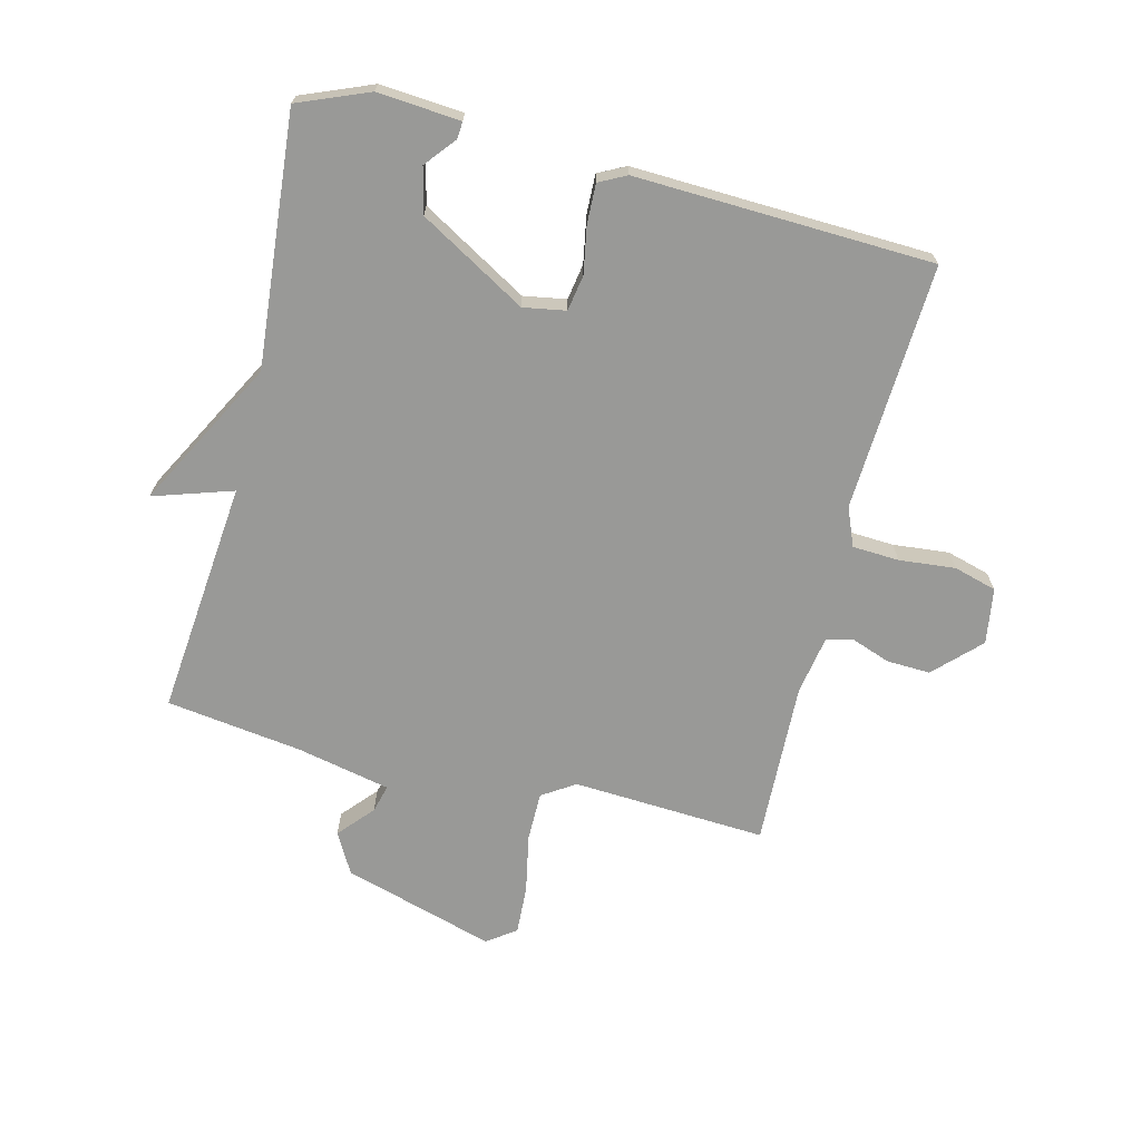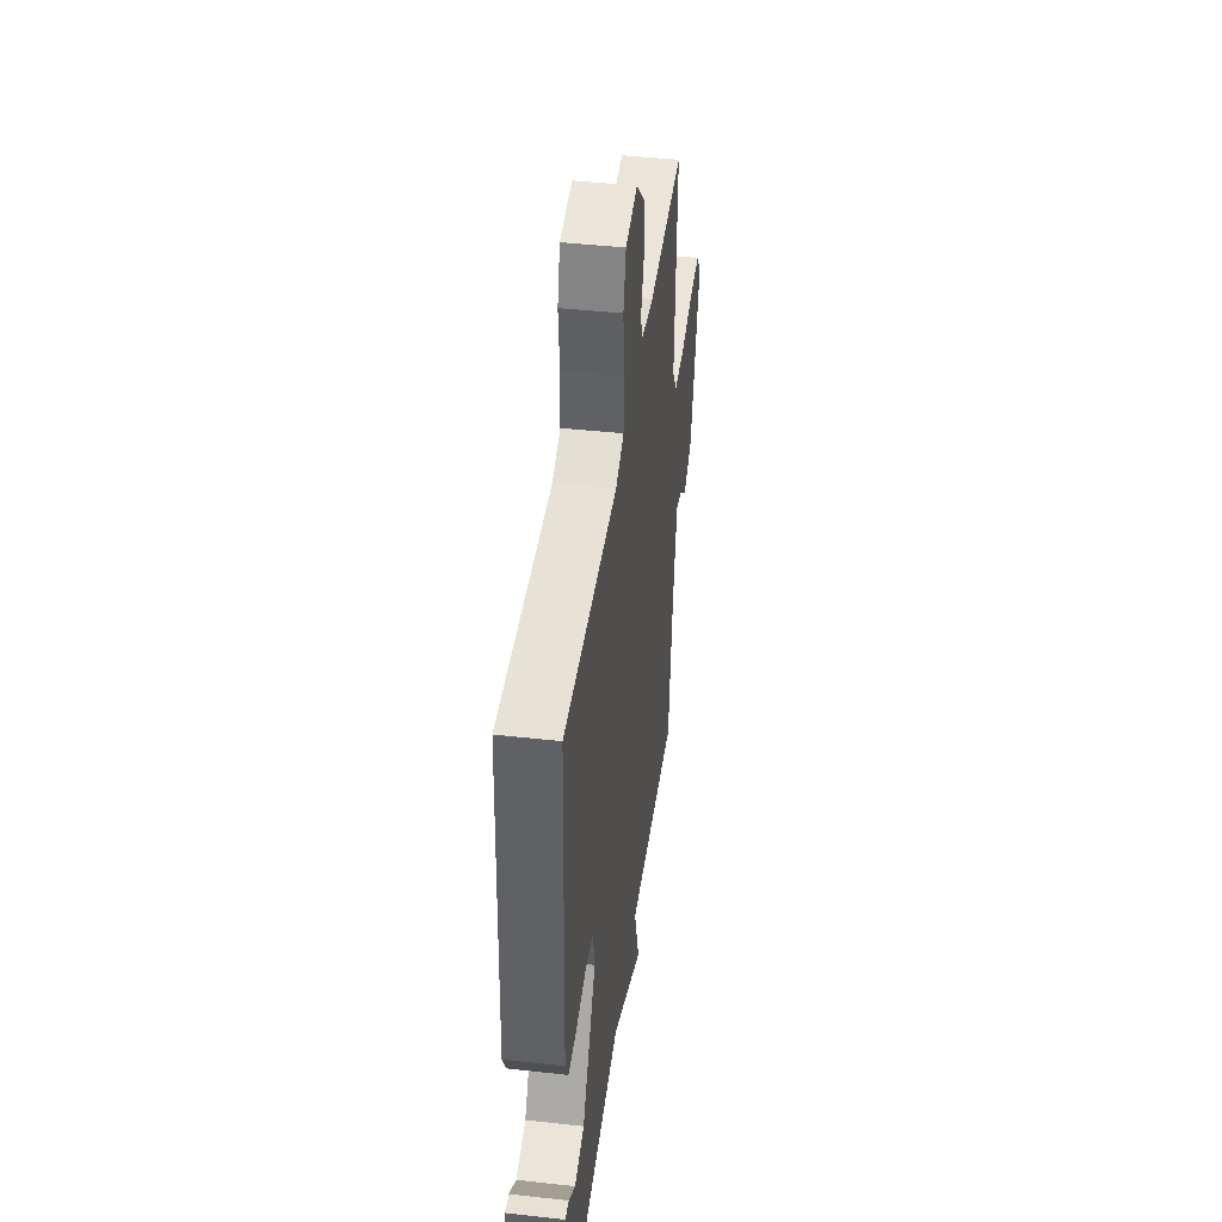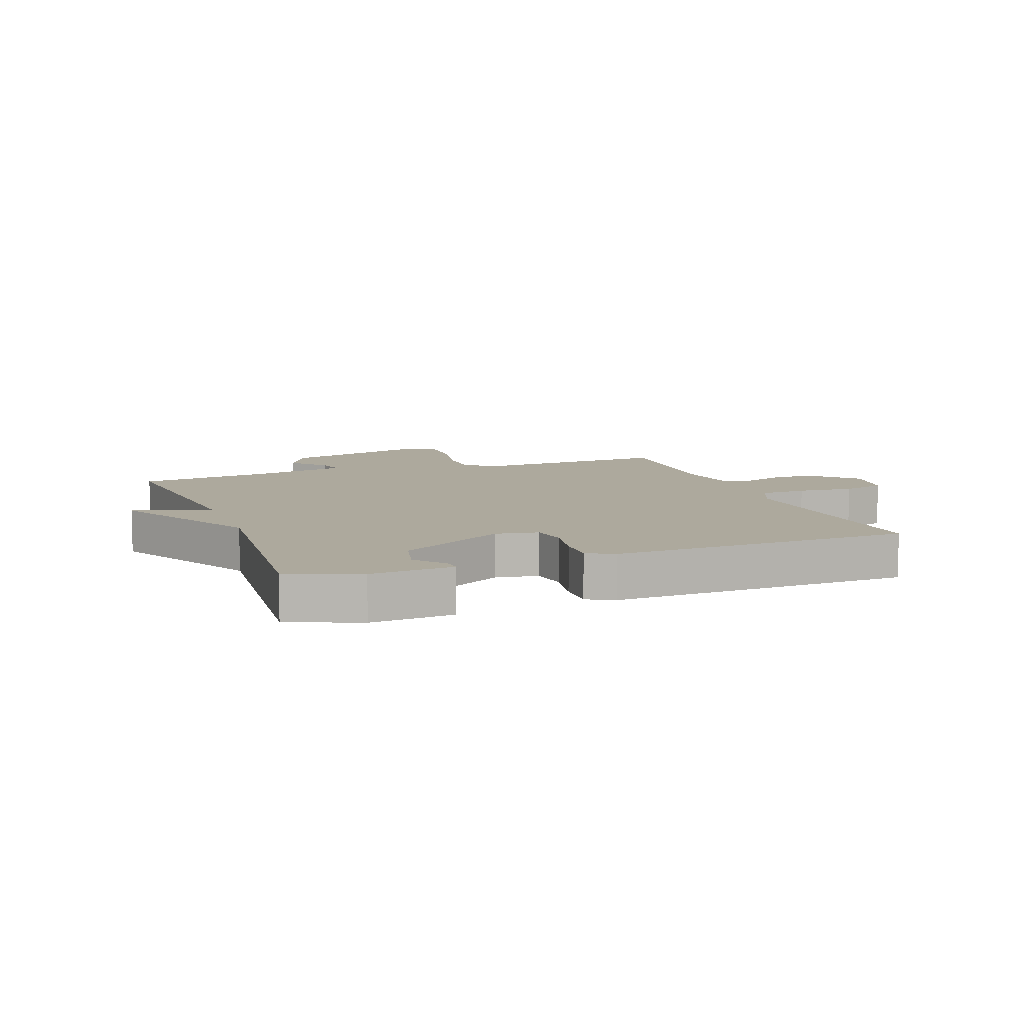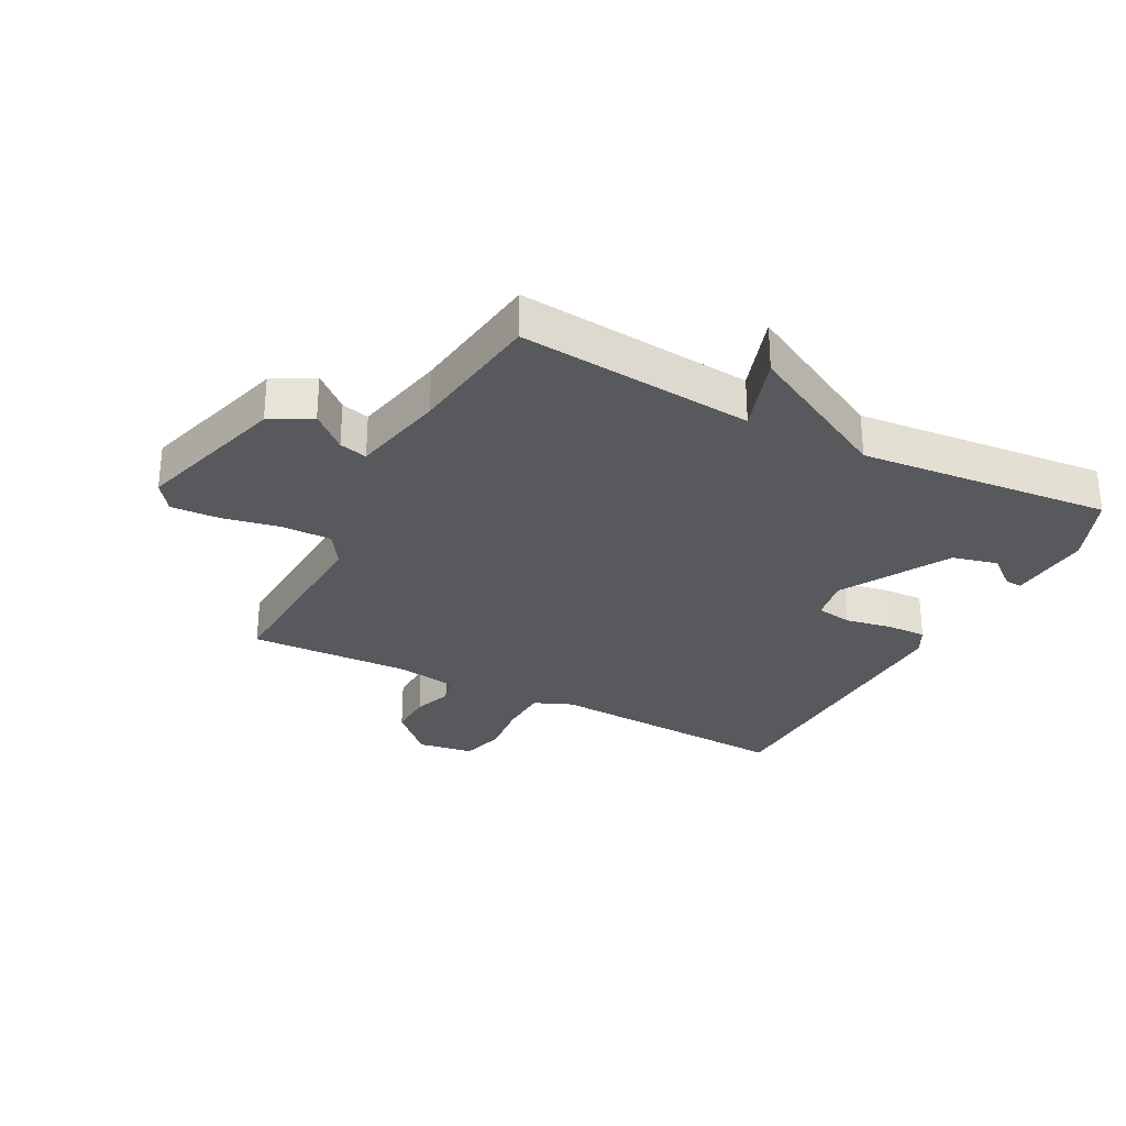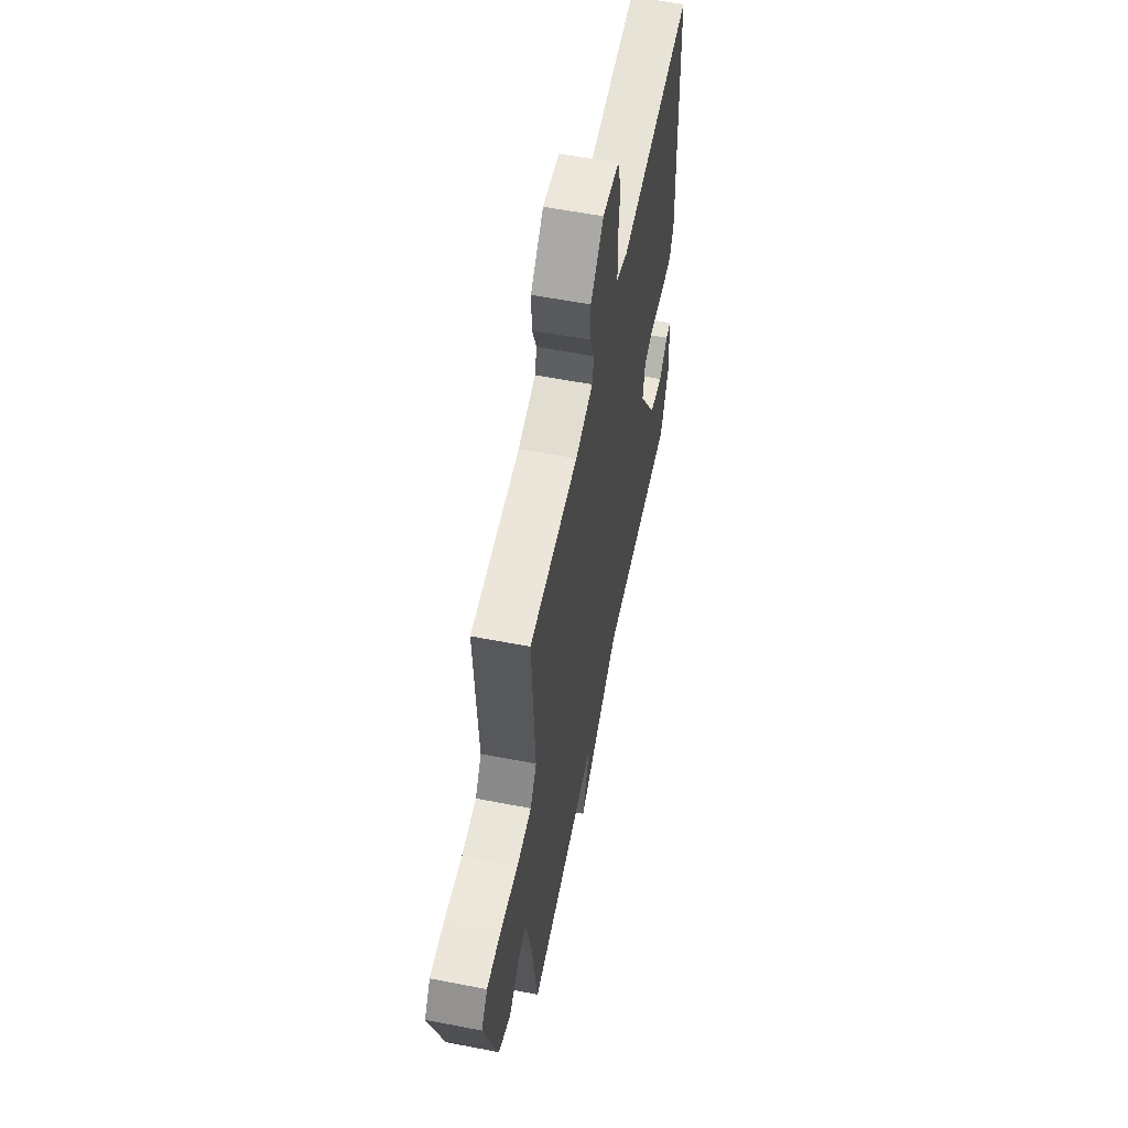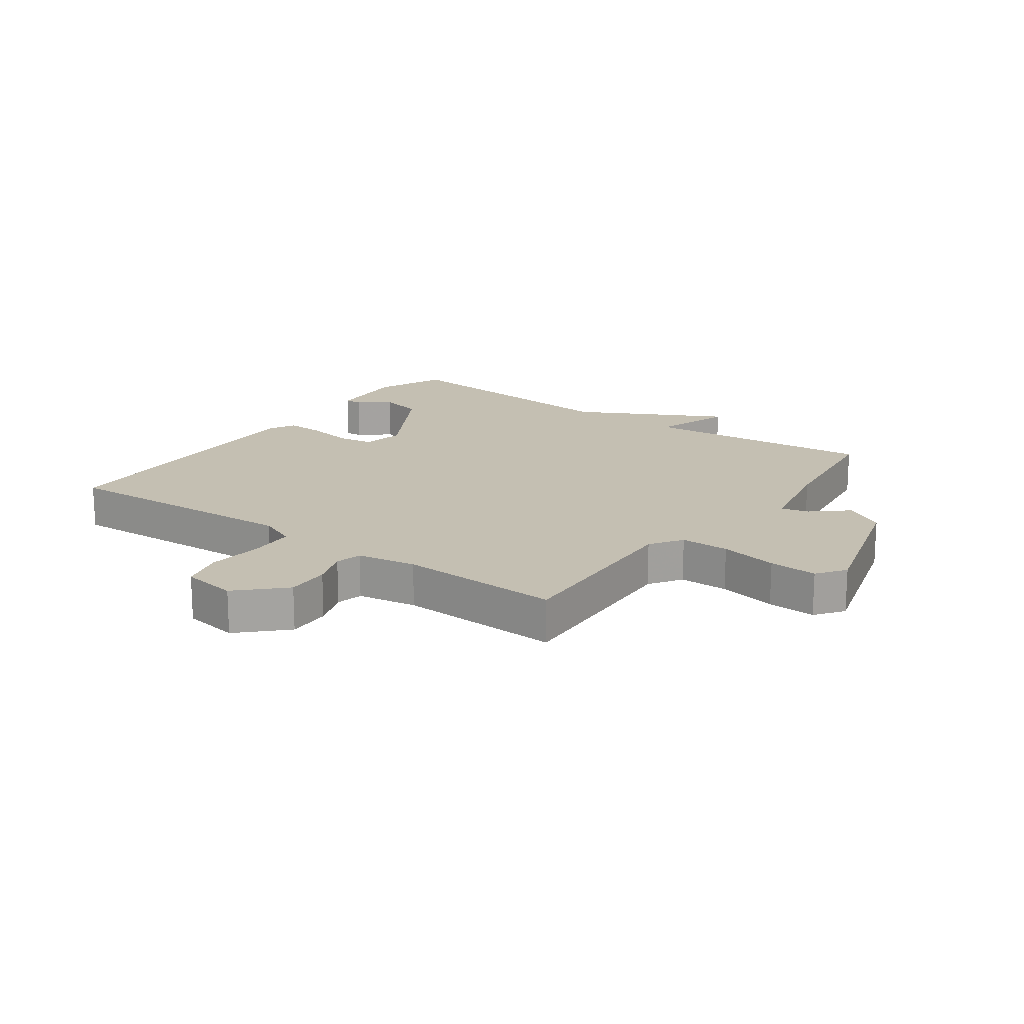
<metadata>
{"format":"obj","ext":"obj","renderer":"f3d","projection":"perspective","resolution":1024,"background":"white","views":[{"elev":-68.8,"azim":-104.0,"up":"+Y"},{"elev":43.3,"azim":-82.5,"up":"+Z"},{"elev":8.8,"azim":-110.2,"up":"+Y"},{"elev":-29.5,"azim":152.6,"up":"+Y"},{"elev":58.2,"azim":101.3,"up":"+Z"},{"elev":17.6,"azim":36.1,"up":"+Y"}]}
</metadata>
<code>
v 0.5 0.07 -0.5
v 0.114 0.07 -0.463
v 0.156 0.07 -0.593
v -0.086 0.07 -0.463
v -0.5 0.07 -0.5
v -0.547 0.07 -0.384
v -0.536 0.07 -0.248
v -0.508 0.07 -0.25
v -0.458 0.07 -0.291
v -0.384 0.07 -0.273
v -0.282 0.07 -0.098
v -0.294 0.07 -0.028
v -0.353 0.07 -0.018
v -0.43 0.07 -0.032
v -0.495 0.07 -0.034
v -0.518 0.07 0.011
v -0.5 0.07 0.5
v -0.093 0.07 0.478
v -0.03 0.07 0.504
v -0.026 0.07 0.581
v -0.035 0.07 0.673
v -0.015 0.07 0.744
v 0.077 0.07 0.758
v 0.149 0.07 0.686
v 0.146 0.07 0.614
v 0.123 0.07 0.551
v 0.133 0.07 0.507
v 0.231 0.07 0.49
v 0.5 0.07 0.5
v 0.482 0.07 0.181
v 0.517 0.07 0.127
v 0.598 0.07 0.127
v 0.694 0.07 0.146
v 0.774 0.07 0.15
v 0.808 0.07 0.103
v 0.734 0.07 -0.147
v 0.667 0.07 -0.184
v 0.61 0.07 -0.134
v 0.564 0.07 -0.122
v 0.531 0.07 -0.276
v 0.5 0 -0.5
v 0.114 0 -0.463
v 0.156 0 -0.593
v -0.086 0 -0.463
v -0.5 0 -0.5
v -0.547 0 -0.384
v -0.536 0 -0.248
v -0.508 0 -0.25
v -0.458 0 -0.291
v -0.384 0 -0.273
v -0.282 0 -0.098
v -0.294 0 -0.028
v -0.353 0 -0.018
v -0.43 0 -0.032
v -0.495 0 -0.034
v -0.518 0 0.011
v -0.5 0 0.5
v -0.093 0 0.478
v -0.03 0 0.504
v -0.026 0 0.581
v -0.035 0 0.673
v -0.015 0 0.744
v 0.077 0 0.758
v 0.149 0 0.686
v 0.146 0 0.614
v 0.123 0 0.551
v 0.133 0 0.507
v 0.231 0 0.49
v 0.5 0 0.5
v 0.482 0 0.181
v 0.517 0 0.127
v 0.598 0 0.127
v 0.694 0 0.146
v 0.774 0 0.15
v 0.808 0 0.103
v 0.734 0 -0.147
v 0.667 0 -0.184
v 0.61 0 -0.134
v 0.564 0 -0.122
v 0.531 0 -0.276
f 36 37 38
f 35 36 38
f 34 35 38
f 33 34 38
f 32 33 38
f 31 32 38 39
f 30 31 39 40
f 28 29 30
f 40 1 2
f 30 40 2
f 28 30 2
f 27 28 2
f 24 25 26
f 23 24 26
f 22 23 26
f 21 22 26
f 20 21 26
f 26 27 2
f 20 26 2
f 19 20 2
f 16 17 18
f 15 16 18
f 14 15 18
f 13 14 18
f 12 13 18 19
f 7 8 9
f 6 7 9
f 5 6 9
f 4 5 9 10
f 4 10 11
f 3 4 11
f 2 3 11
f 2 11 12 19
f 78 77 76
f 78 76 75
f 78 75 74
f 78 74 73
f 78 73 72
f 79 78 72 71
f 80 79 71 70
f 70 69 68
f 42 41 80
f 42 80 70
f 42 70 68
f 42 68 67
f 66 65 64
f 66 64 63
f 66 63 62
f 66 62 61
f 66 61 60
f 42 67 66
f 42 66 60
f 42 60 59
f 58 57 56
f 58 56 55
f 58 55 54
f 58 54 53
f 59 58 53 52
f 49 48 47
f 49 47 46
f 49 46 45
f 50 49 45 44
f 51 50 44
f 51 44 43
f 51 43 42
f 59 52 51 42
f 1 41 42 2
f 2 42 43 3
f 3 43 44 4
f 4 44 45 5
f 5 45 46 6
f 6 46 47 7
f 7 47 48 8
f 8 48 49 9
f 9 49 50 10
f 10 50 51 11
f 11 51 52 12
f 12 52 53 13
f 13 53 54 14
f 14 54 55 15
f 15 55 56 16
f 16 56 57 17
f 17 57 58 18
f 18 58 59 19
f 19 59 60 20
f 20 60 61 21
f 21 61 62 22
f 22 62 63 23
f 23 63 64 24
f 24 64 65 25
f 25 65 66 26
f 26 66 67 27
f 27 67 68 28
f 28 68 69 29
f 29 69 70 30
f 30 70 71 31
f 31 71 72 32
f 32 72 73 33
f 33 73 74 34
f 34 74 75 35
f 35 75 76 36
f 36 76 77 37
f 37 77 78 38
f 38 78 79 39
f 39 79 80 40
f 40 80 41 1

</code>
